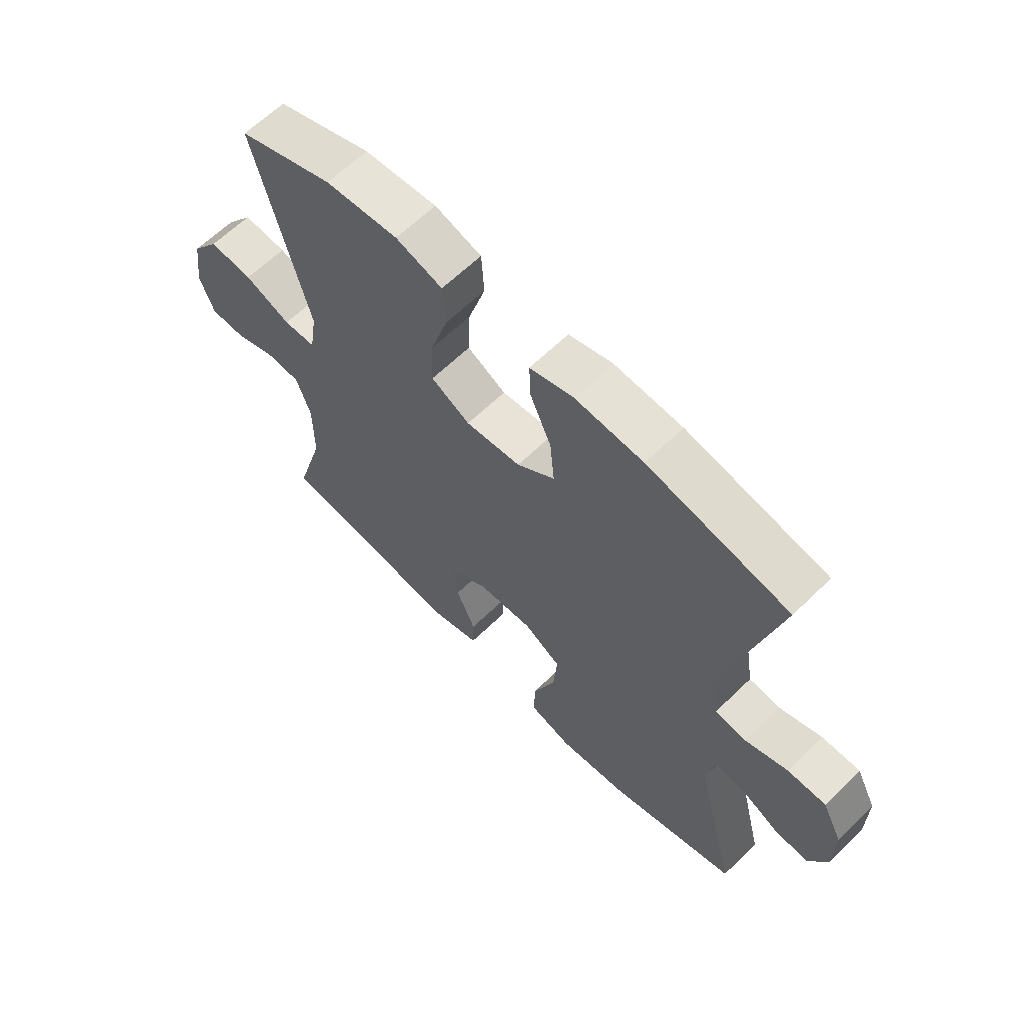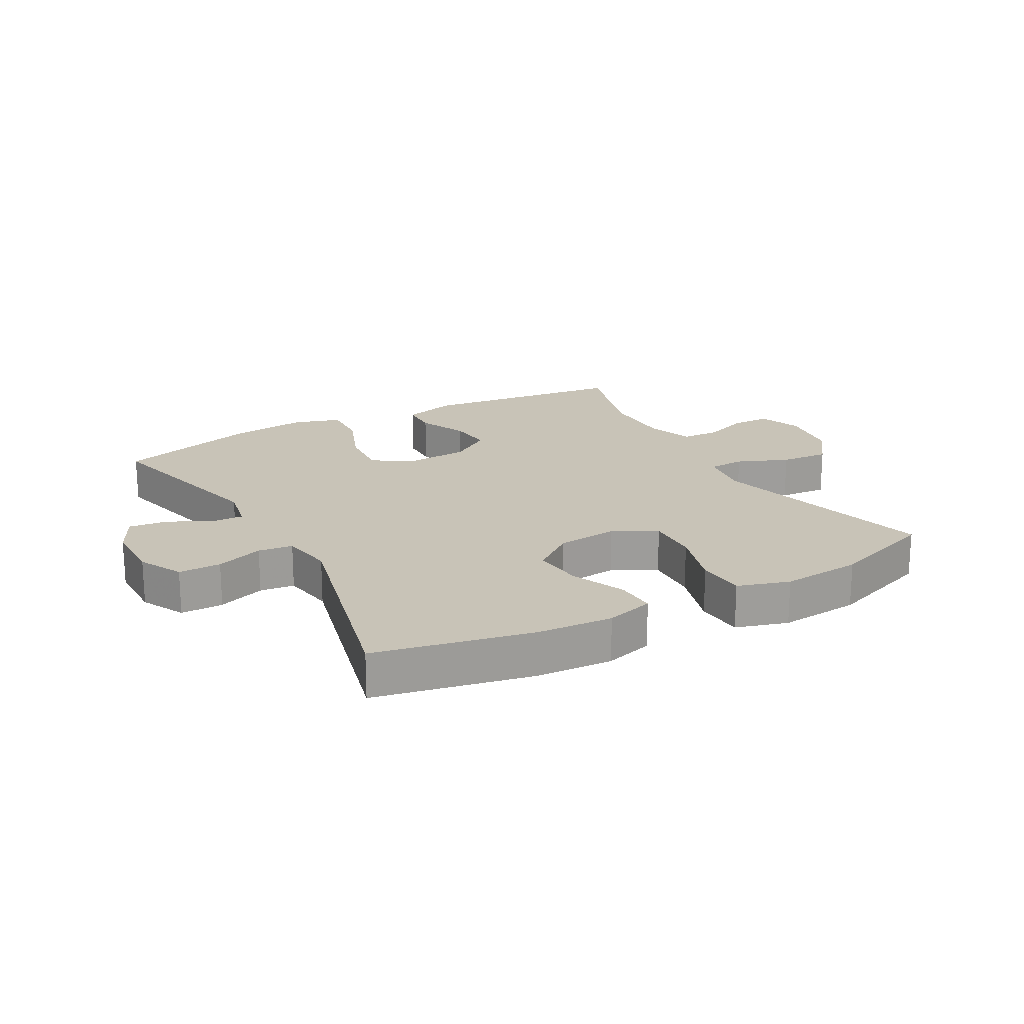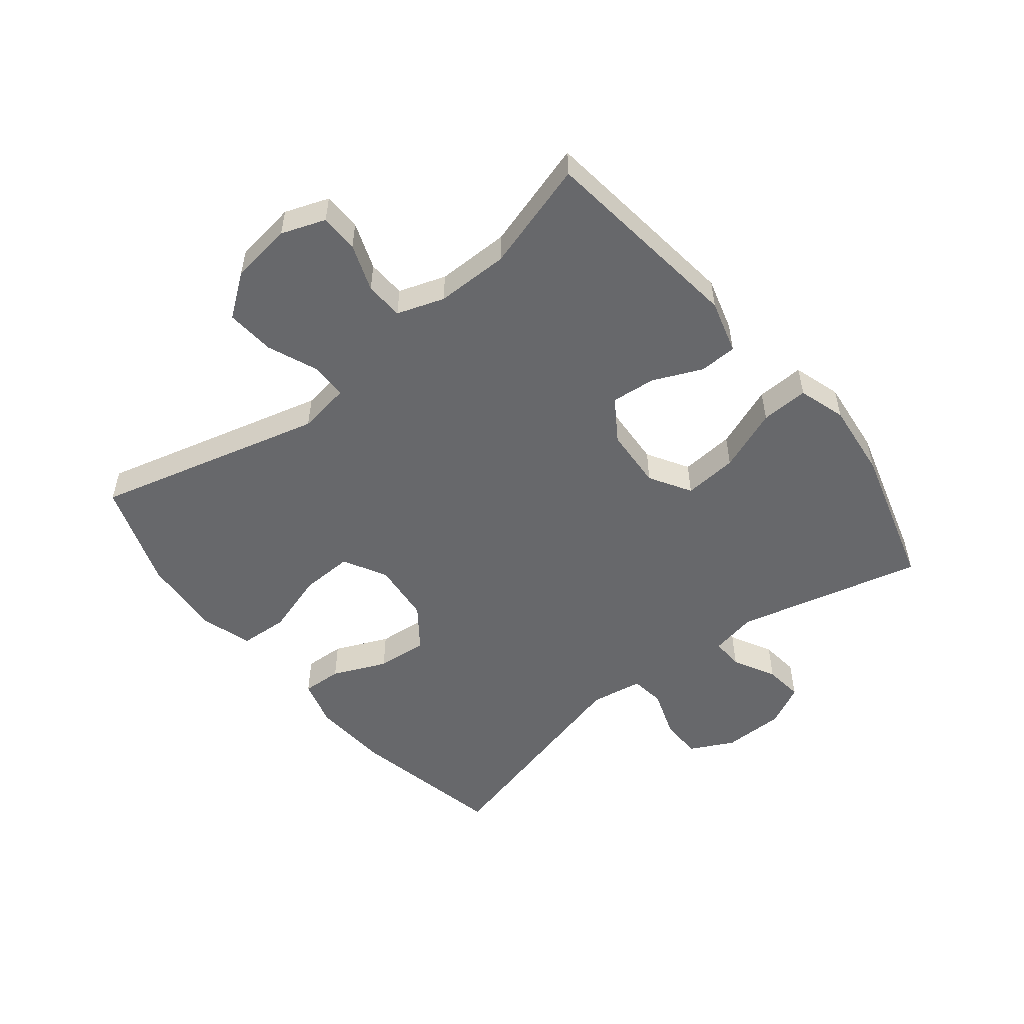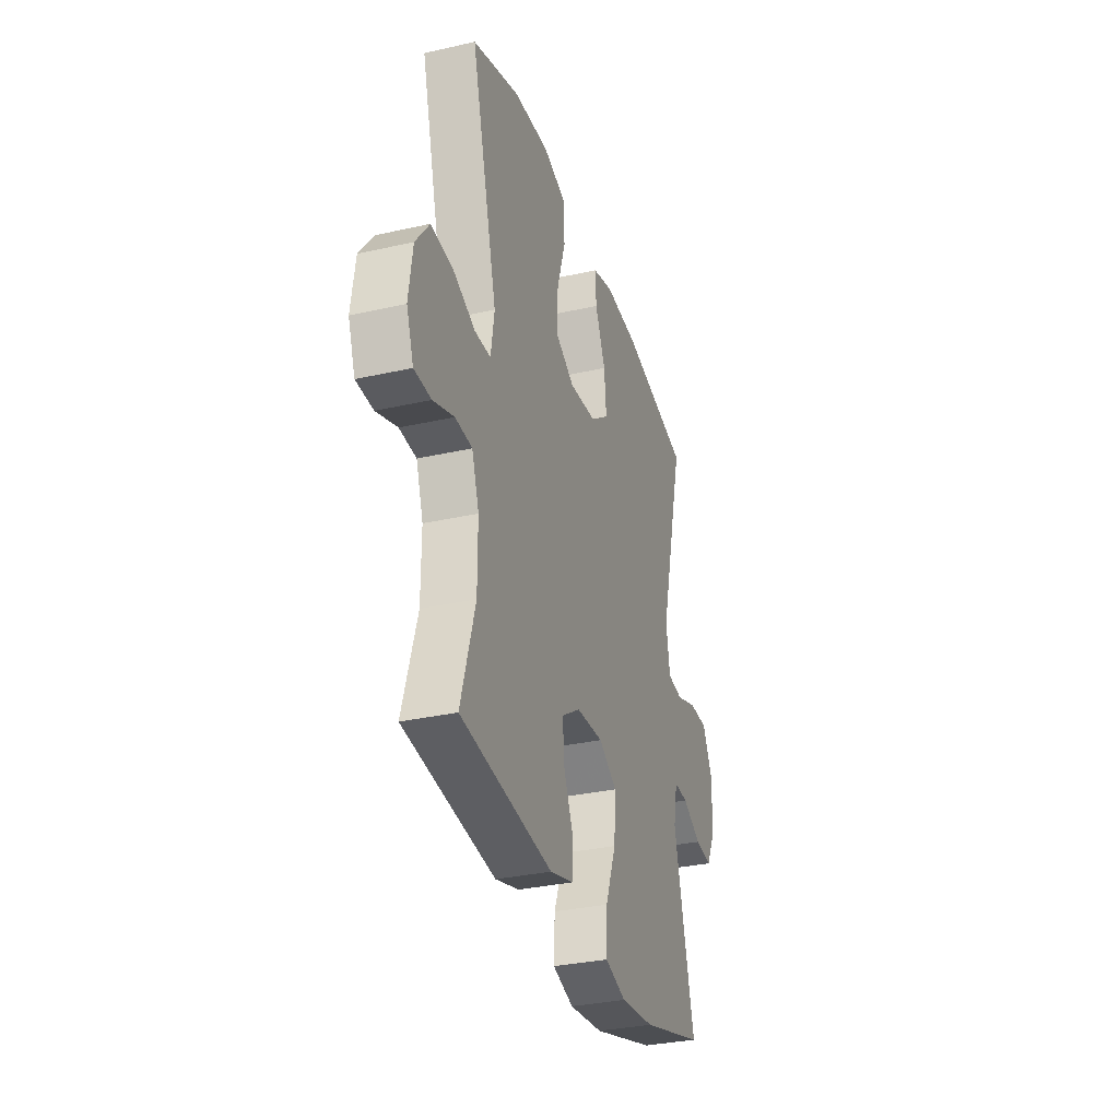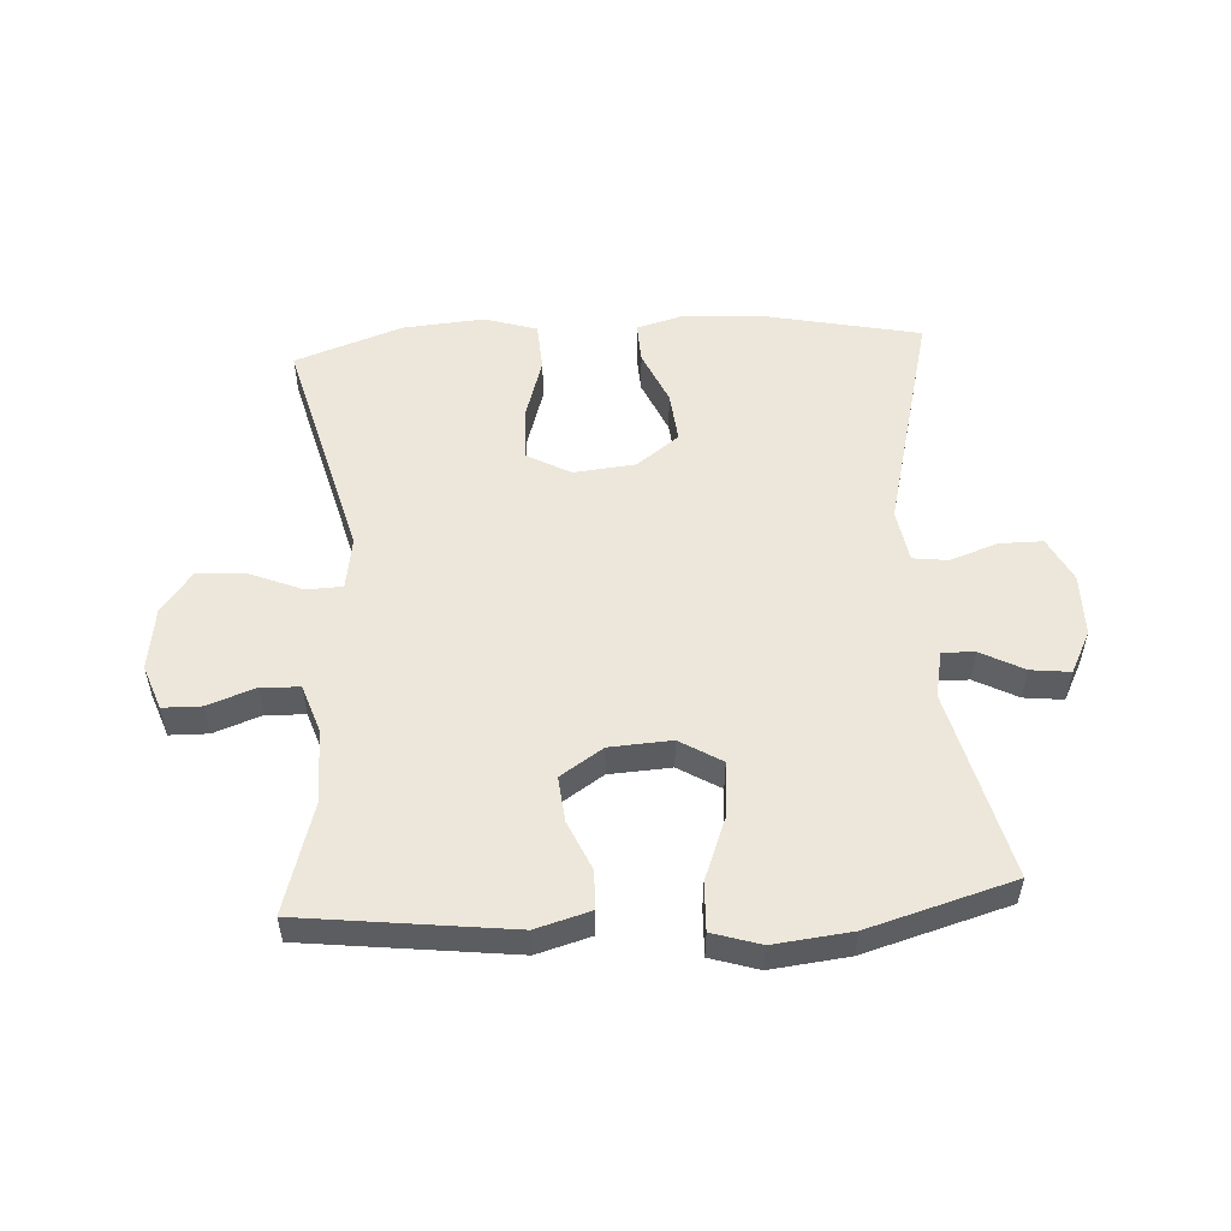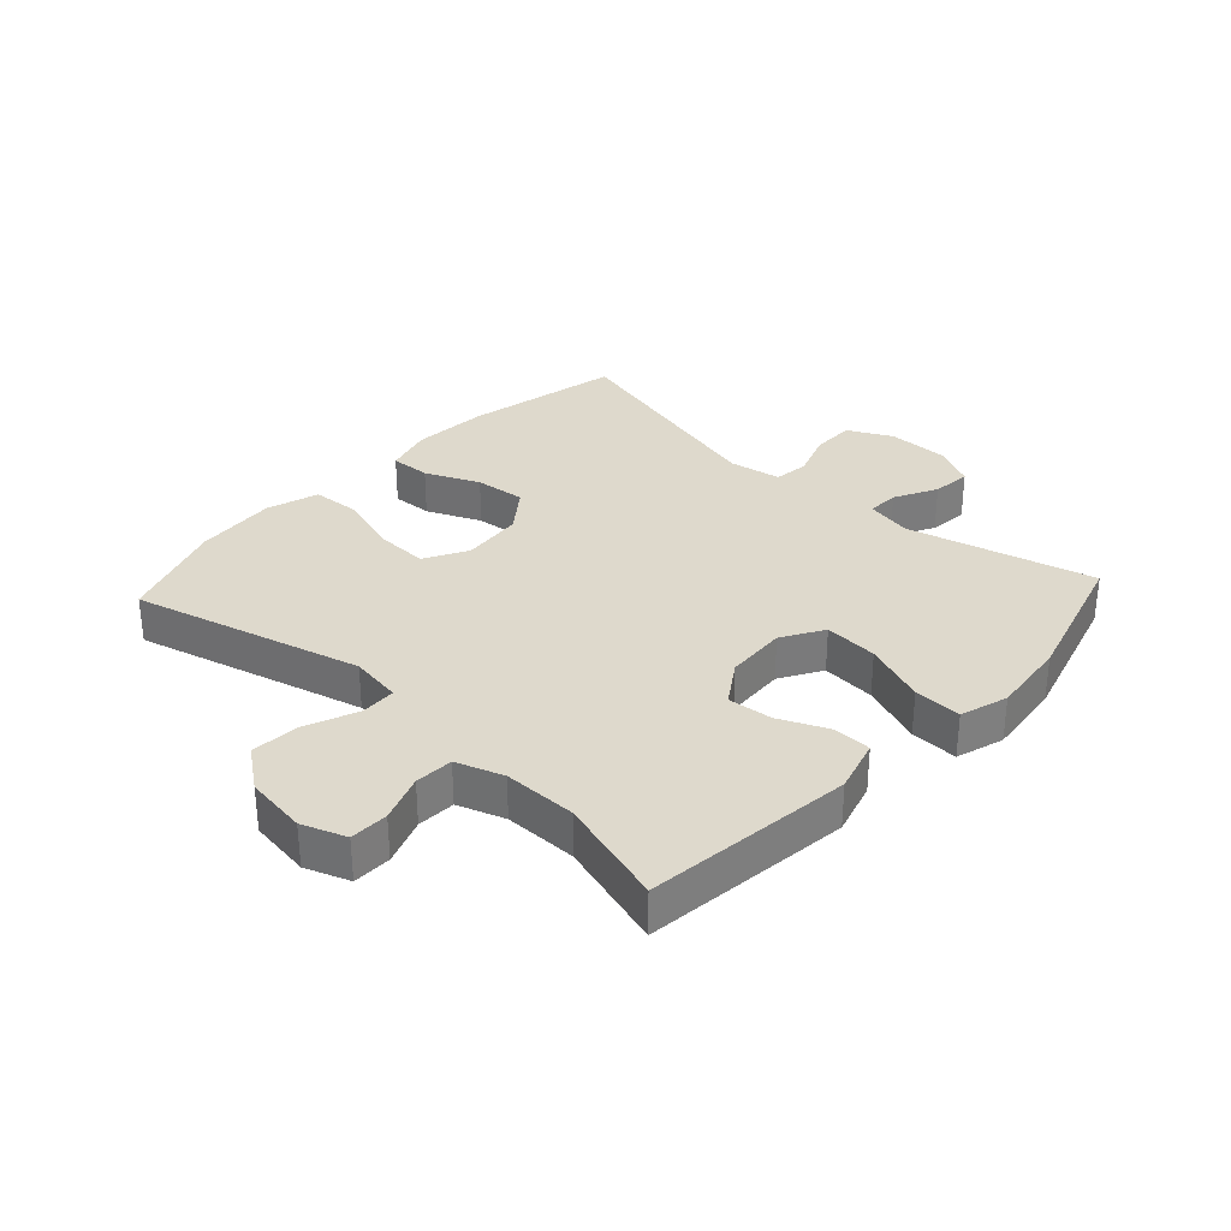
<metadata>
{"format":"obj","ext":"obj","renderer":"f3d","projection":"perspective","resolution":1024,"background":"white","views":[{"elev":63.1,"azim":-134.5,"up":"+Z"},{"elev":19.8,"azim":-29.1,"up":"+Y"},{"elev":-52.5,"azim":128.7,"up":"+Y"},{"elev":-32.4,"azim":107.5,"up":"+Z"},{"elev":53.5,"azim":176.6,"up":"+Y"},{"elev":31.9,"azim":132.6,"up":"+Y"}]}
</metadata>
<code>
v -0.5 0.07 -0.5
v -0.425 0.07 -0.199
v -0.44 0.07 -0.124
v -0.492 0.07 -0.126
v -0.561 0.07 -0.162
v -0.624 0.07 -0.169
v -0.658 0.07 -0.102
v -0.659 0.07 -0.002
v -0.623 0.07 0.069
v -0.554 0.07 0.069
v -0.477 0.07 0.042
v -0.421 0.07 0.049
v -0.407 0.07 0.134
v -0.5 0.07 0.5
v -0.247 0.07 0.553
v -0.124 0.07 0.561
v -0.046 0.07 0.539
v -0.049 0.07 0.474
v -0.087 0.07 0.387
v -0.095 0.07 0.305
v -0.027 0.07 0.254
v 0.072 0.07 0.244
v 0.142 0.07 0.282
v 0.139 0.07 0.367
v 0.108 0.07 0.468
v 0.113 0.07 0.546
v 0.197 0.07 0.572
v 0.328 0.07 0.561
v 0.5 0.07 0.5
v 0.403 0.07 0.13
v 0.416 0.07 0.046
v 0.474 0.07 0.044
v 0.557 0.07 0.078
v 0.636 0.07 0.084
v 0.686 0.07 0.017
v 0.7 0.07 -0.083
v 0.674 0.07 -0.154
v 0.612 0.07 -0.155
v 0.536 0.07 -0.127
v 0.474 0.07 -0.13
v 0.448 0.07 -0.206
v 0.448 0.07 -0.324
v 0.5 0.07 -0.5
v 0.165 0.07 -0.54
v 0.078 0.07 -0.515
v 0.076 0.07 -0.454
v 0.111 0.07 -0.375
v 0.118 0.07 -0.303
v 0.05 0.07 -0.258
v -0.049 0.07 -0.252
v -0.116 0.07 -0.292
v -0.109 0.07 -0.379
v -0.07 0.07 -0.48
v -0.067 0.07 -0.557
v -0.144 0.07 -0.581
v -0.268 0.07 -0.567
v -0.5 0 -0.5
v -0.425 0 -0.199
v -0.44 0 -0.124
v -0.492 0 -0.126
v -0.561 0 -0.162
v -0.624 0 -0.169
v -0.658 0 -0.102
v -0.659 0 -0.002
v -0.623 0 0.069
v -0.554 0 0.069
v -0.477 0 0.042
v -0.421 0 0.049
v -0.407 0 0.134
v -0.5 0 0.5
v -0.247 0 0.553
v -0.124 0 0.561
v -0.046 0 0.539
v -0.049 0 0.474
v -0.087 0 0.387
v -0.095 0 0.305
v -0.027 0 0.254
v 0.072 0 0.244
v 0.142 0 0.282
v 0.139 0 0.367
v 0.108 0 0.468
v 0.113 0 0.546
v 0.197 0 0.572
v 0.328 0 0.561
v 0.5 0 0.5
v 0.403 0 0.13
v 0.416 0 0.046
v 0.474 0 0.044
v 0.557 0 0.078
v 0.636 0 0.084
v 0.686 0 0.017
v 0.7 0 -0.083
v 0.674 0 -0.154
v 0.612 0 -0.155
v 0.536 0 -0.127
v 0.474 0 -0.13
v 0.448 0 -0.206
v 0.448 0 -0.324
v 0.5 0 -0.5
v 0.165 0 -0.54
v 0.078 0 -0.515
v 0.076 0 -0.454
v 0.111 0 -0.375
v 0.118 0 -0.303
v 0.05 0 -0.258
v -0.049 0 -0.252
v -0.116 0 -0.292
v -0.109 0 -0.379
v -0.07 0 -0.48
v -0.067 0 -0.557
v -0.144 0 -0.581
v -0.268 0 -0.567
f 56 1 2
f 55 56 2
f 54 55 2
f 53 54 2
f 52 53 2
f 51 52 2 3
f 50 51 3
f 49 50 3
f 45 46 47
f 44 45 47
f 43 44 47
f 42 43 47
f 41 42 47 48
f 40 41 48 49
f 37 38 39
f 36 37 39
f 35 36 39
f 34 35 39
f 33 34 39
f 32 33 39
f 31 32 39 40
f 28 29 30
f 27 28 30
f 26 27 30
f 25 26 30
f 24 25 30
f 23 24 30 31
f 40 49 3
f 31 40 3
f 23 31 3
f 22 23 3
f 17 18 19
f 16 17 19
f 15 16 19
f 14 15 19
f 13 14 19
f 12 13 19 20
f 9 10 11
f 8 9 11
f 7 8 11
f 6 7 11
f 5 6 11
f 4 5 11
f 4 11 12
f 3 4 12
f 22 3 12
f 21 22 12
f 12 20 21
f 58 57 112
f 58 112 111
f 58 111 110
f 58 110 109
f 58 109 108
f 59 58 108 107
f 59 107 106
f 59 106 105
f 103 102 101
f 103 101 100
f 103 100 99
f 103 99 98
f 104 103 98 97
f 105 104 97 96
f 95 94 93
f 95 93 92
f 95 92 91
f 95 91 90
f 95 90 89
f 95 89 88
f 96 95 88 87
f 86 85 84
f 86 84 83
f 86 83 82
f 86 82 81
f 86 81 80
f 87 86 80 79
f 59 105 96
f 59 96 87
f 59 87 79
f 59 79 78
f 75 74 73
f 75 73 72
f 75 72 71
f 75 71 70
f 75 70 69
f 76 75 69 68
f 67 66 65
f 67 65 64
f 67 64 63
f 67 63 62
f 67 62 61
f 67 61 60
f 68 67 60
f 68 60 59
f 68 59 78
f 68 78 77
f 77 76 68
f 1 57 58 2
f 2 58 59 3
f 3 59 60 4
f 4 60 61 5
f 5 61 62 6
f 6 62 63 7
f 7 63 64 8
f 8 64 65 9
f 9 65 66 10
f 10 66 67 11
f 11 67 68 12
f 12 68 69 13
f 13 69 70 14
f 14 70 71 15
f 15 71 72 16
f 16 72 73 17
f 17 73 74 18
f 18 74 75 19
f 19 75 76 20
f 20 76 77 21
f 21 77 78 22
f 22 78 79 23
f 23 79 80 24
f 24 80 81 25
f 25 81 82 26
f 26 82 83 27
f 27 83 84 28
f 28 84 85 29
f 29 85 86 30
f 30 86 87 31
f 31 87 88 32
f 32 88 89 33
f 33 89 90 34
f 34 90 91 35
f 35 91 92 36
f 36 92 93 37
f 37 93 94 38
f 38 94 95 39
f 39 95 96 40
f 40 96 97 41
f 41 97 98 42
f 42 98 99 43
f 43 99 100 44
f 44 100 101 45
f 45 101 102 46
f 46 102 103 47
f 47 103 104 48
f 48 104 105 49
f 49 105 106 50
f 50 106 107 51
f 51 107 108 52
f 52 108 109 53
f 53 109 110 54
f 54 110 111 55
f 55 111 112 56
f 56 112 57 1

</code>
